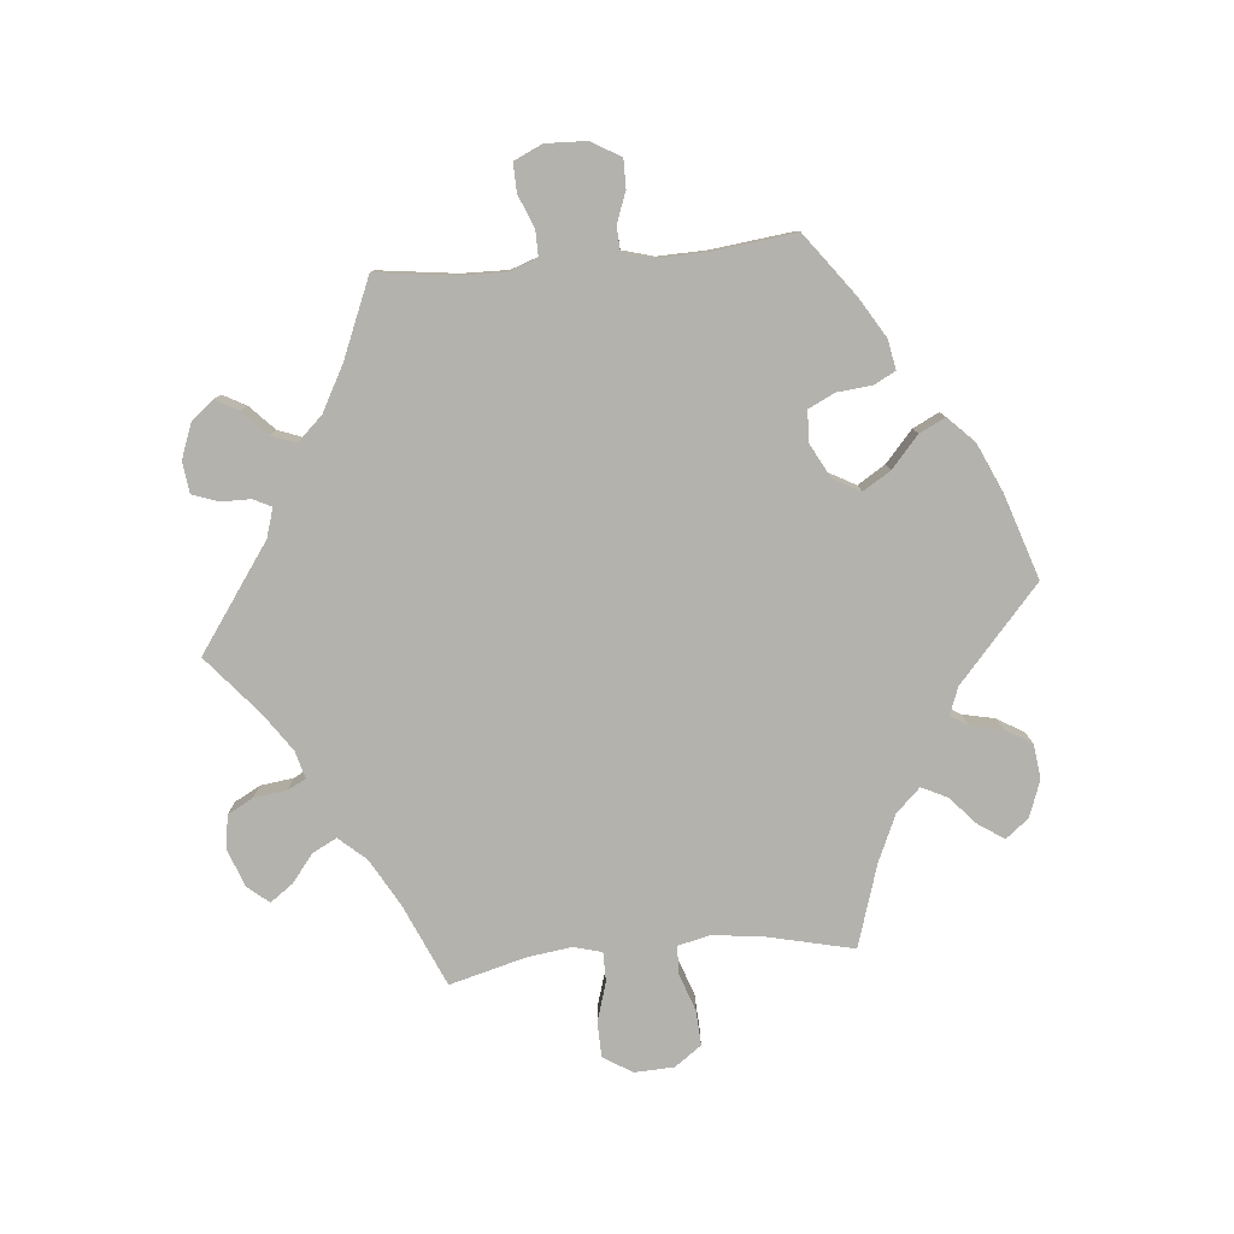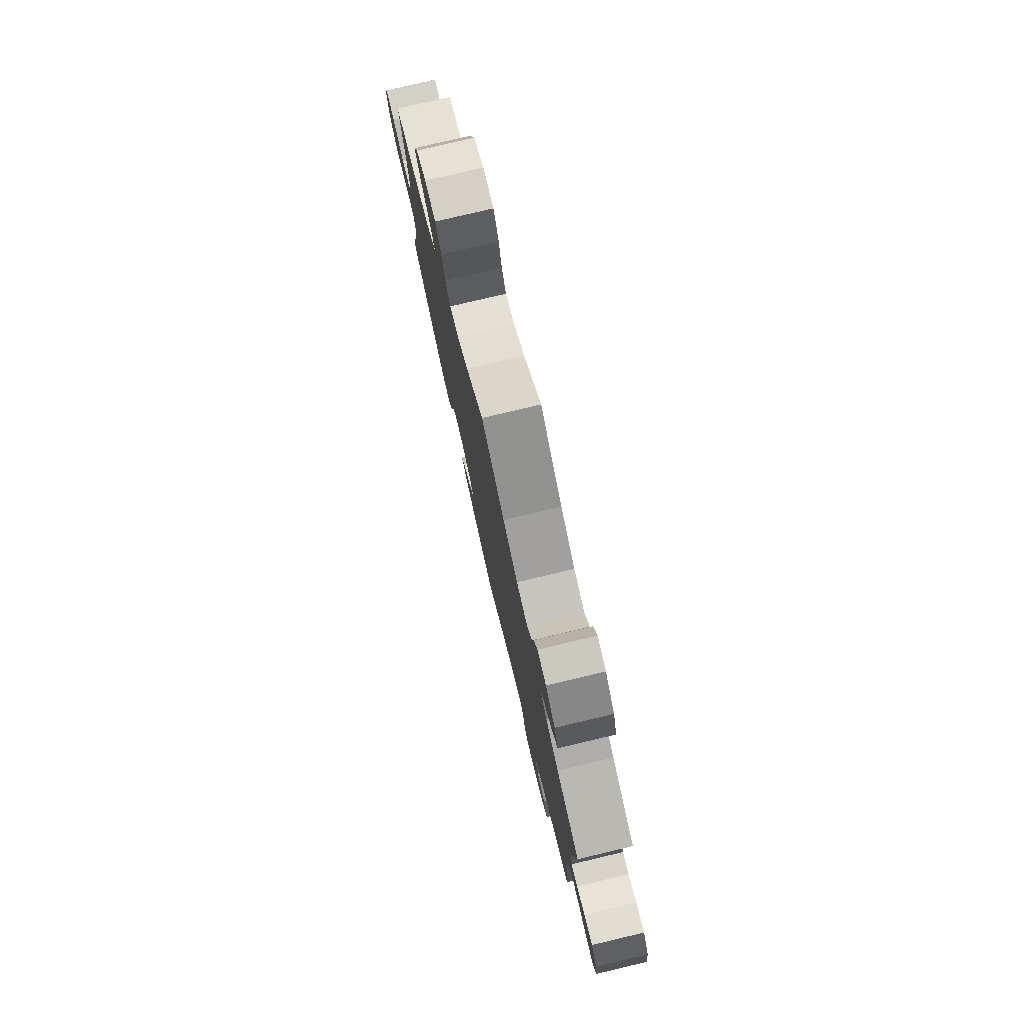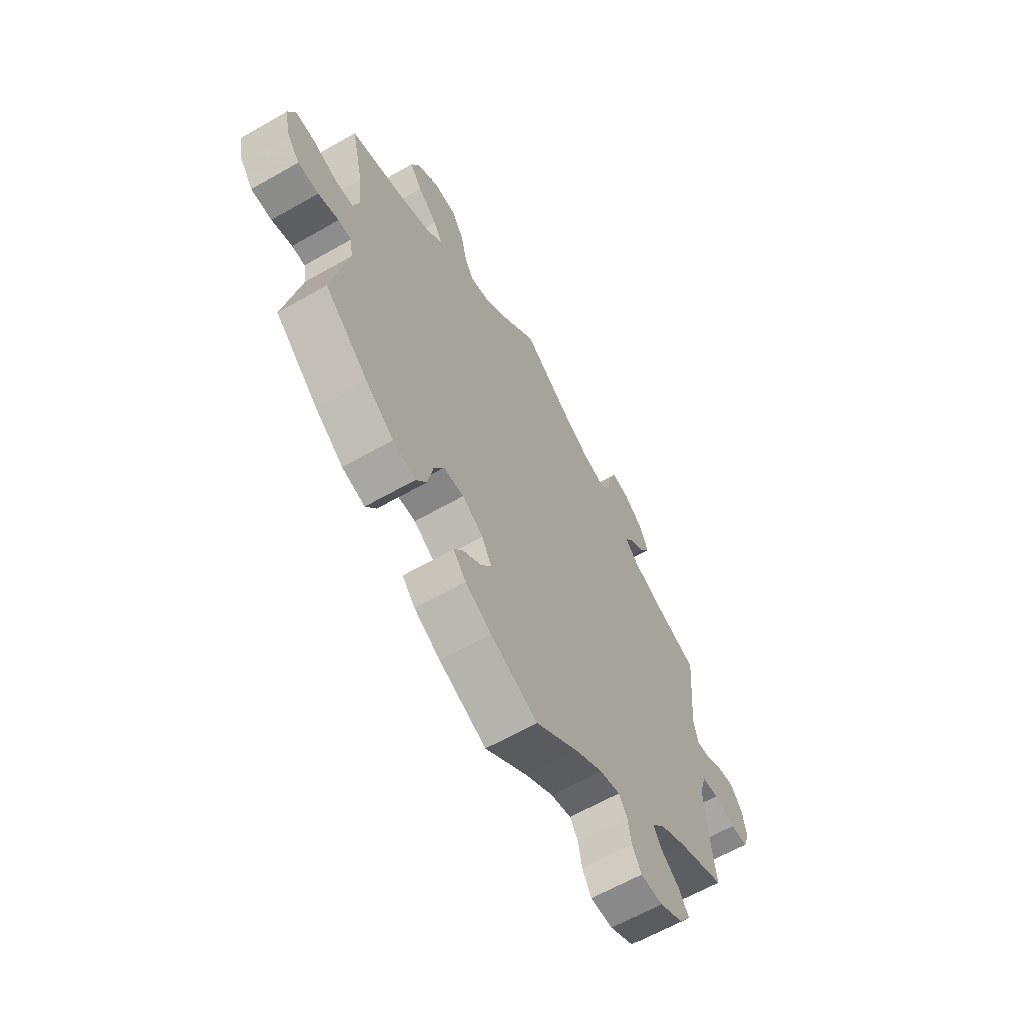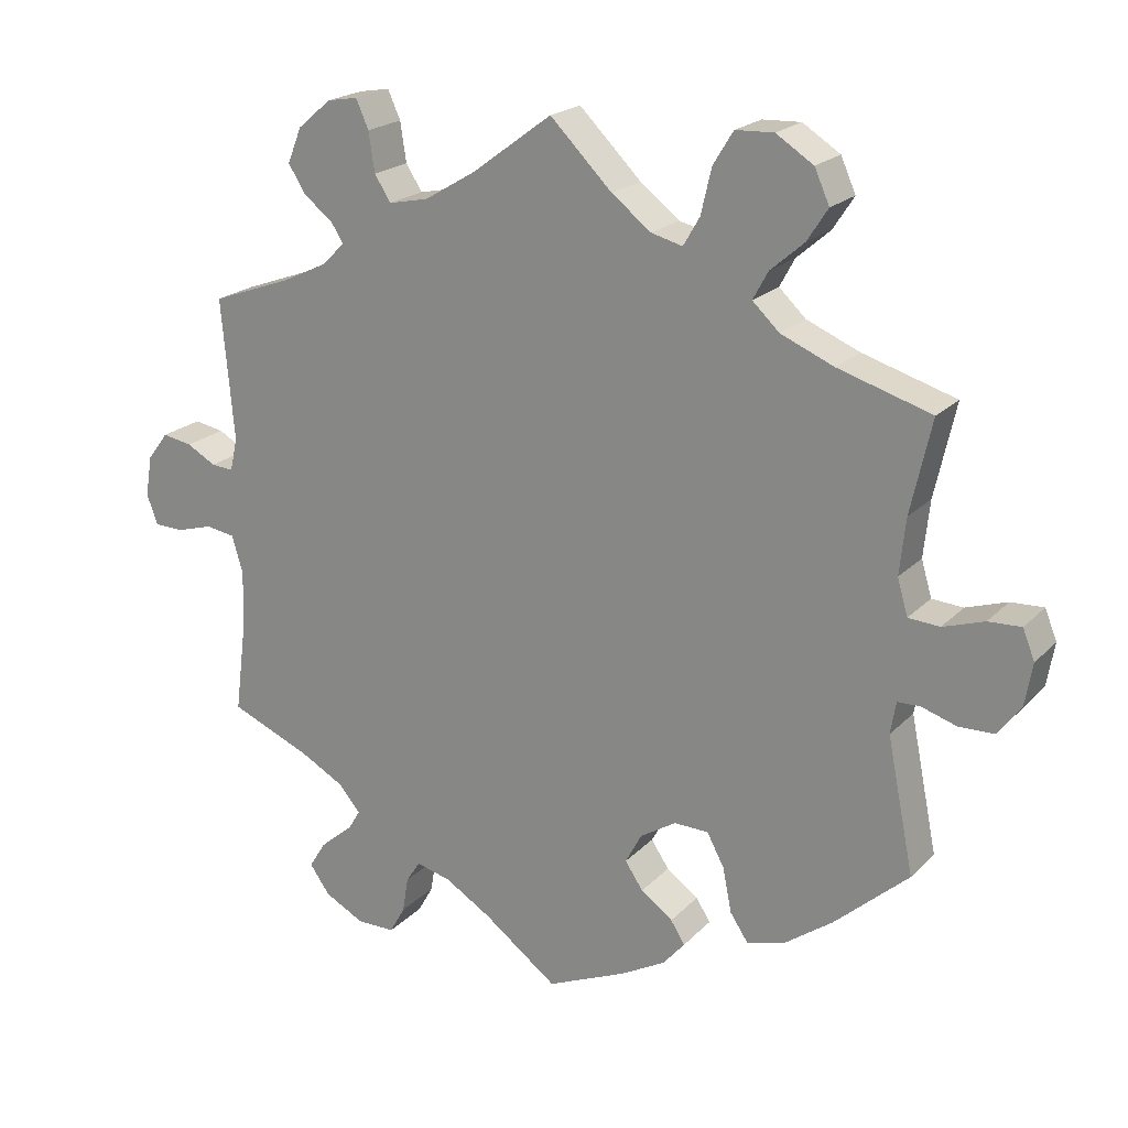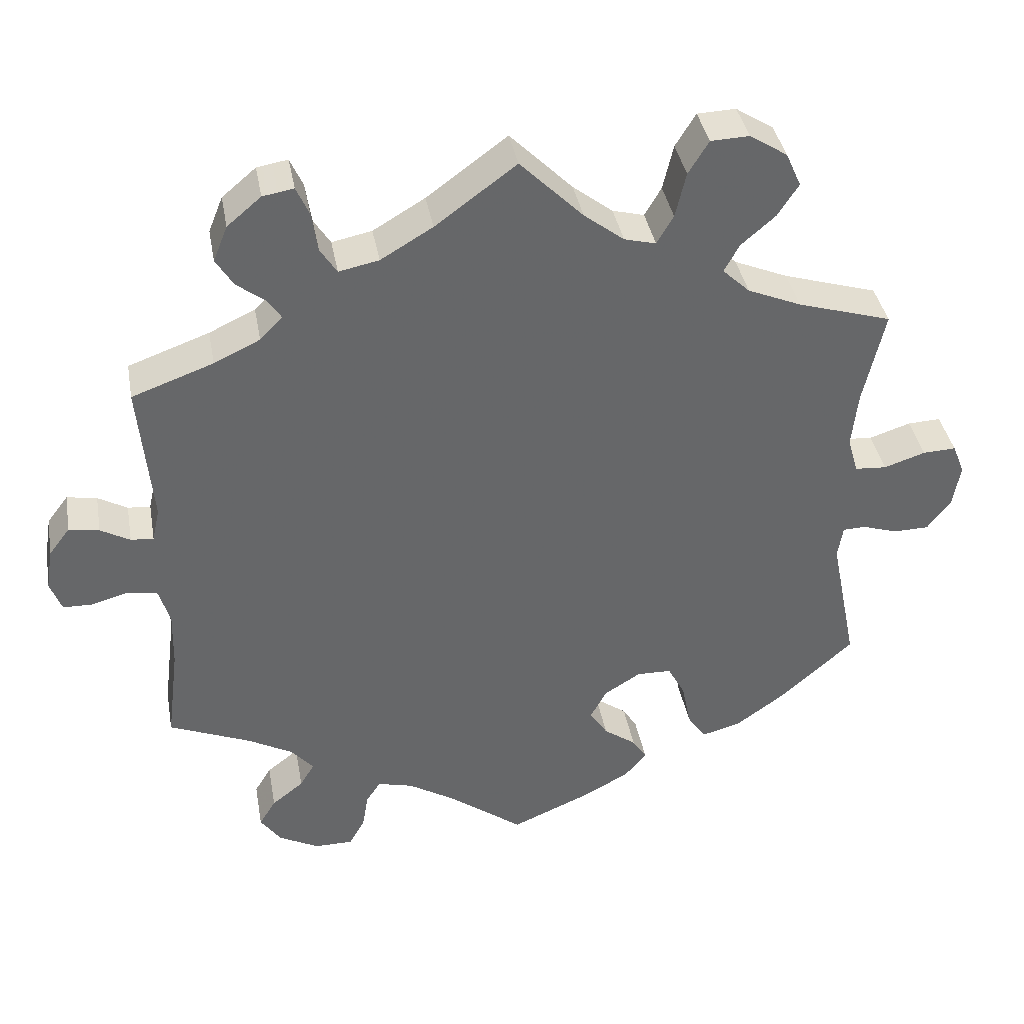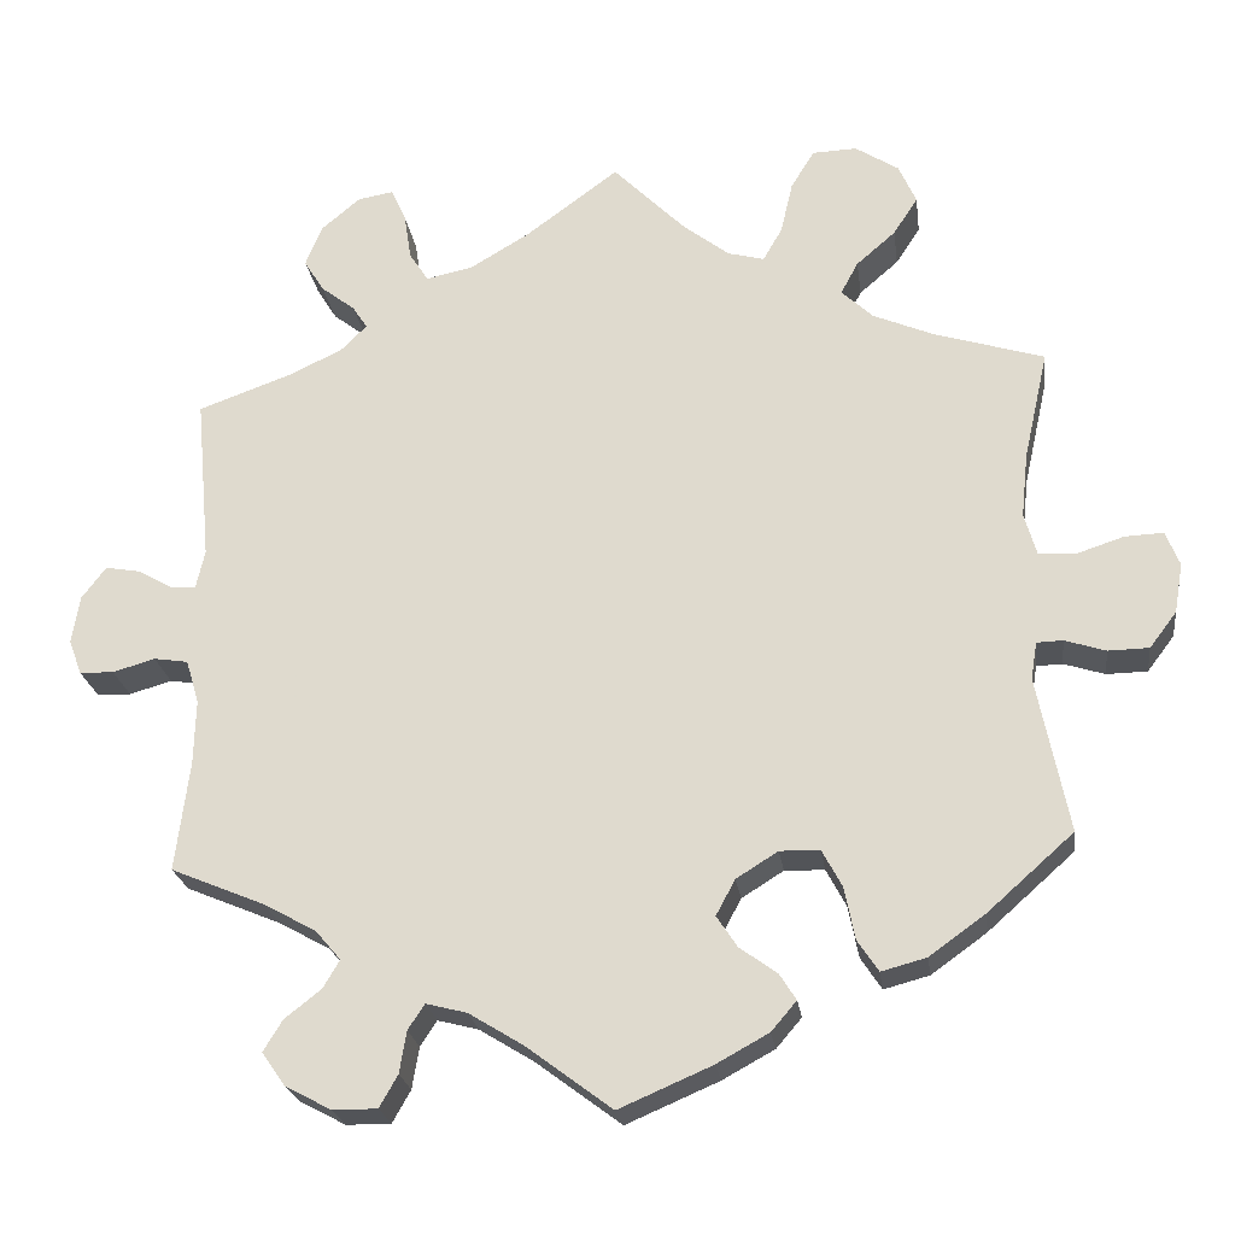
<metadata>
{"format":"obj","ext":"obj","renderer":"f3d","projection":"perspective","resolution":1024,"background":"white","views":[{"elev":-79.6,"azim":155.3,"up":"+Y"},{"elev":78.5,"azim":76.7,"up":"+Z"},{"elev":-63.1,"azim":-60.0,"up":"+Z"},{"elev":20.6,"azim":-149.6,"up":"+Z"},{"elev":38.5,"azim":169.8,"up":"+Z"},{"elev":-23.0,"azim":-172.4,"up":"+Z"}]}
</metadata>
<code>
v 0.107 0.07 0.499
v 0.176 0.07 0.458
v 0.229 0.07 0.447
v 0.251 0.07 0.481
v 0.259 0.07 0.534
v 0.276 0.07 0.572
v 0.317 0.07 0.565
v 0.362 0.07 0.527
v 0.381 0.07 0.48
v 0.358 0.07 0.443
v 0.319 0.07 0.413
v 0.302 0.07 0.387
v 0.332 0.07 0.357
v 0.393 0.07 0.328
v 0.501 0.07 0.289
v 0.484 0.07 0.1
v 0.494 0.07 0.056
v 0.524 0.07 0.058
v 0.563 0.07 0.08
v 0.603 0.07 0.087
v 0.631 0.07 0.05
v 0.64 0.07 -0.005
v 0.625 0.07 -0.045
v 0.586 0.07 -0.046
v 0.537 0.07 -0.032
v 0.498 0.07 -0.038
v 0.483 0.07 -0.088
v 0.485 0.07 -0.163
v 0.501 0.07 -0.289
v 0.393 0.07 -0.334
v 0.333 0.07 -0.367
v 0.304 0.07 -0.401
v 0.323 0.07 -0.433
v 0.365 0.07 -0.466
v 0.387 0.07 -0.502
v 0.36 0.07 -0.54
v 0.307 0.07 -0.568
v 0.256 0.07 -0.568
v 0.235 0.07 -0.531
v 0.227 0.07 -0.483
v 0.208 0.07 -0.454
v 0.161 0.07 -0.466
v 0.099 0.07 -0.504
v 0 0.07 -0.578
v -0.107 0.07 -0.532
v -0.167 0.07 -0.499
v -0.196 0.07 -0.465
v -0.177 0.07 -0.435
v -0.134 0.07 -0.404
v -0.11 0.07 -0.368
v -0.132 0.07 -0.327
v -0.18 0.07 -0.297
v -0.226 0.07 -0.298
v -0.249 0.07 -0.341
v -0.261 0.07 -0.401
v -0.285 0.07 -0.437
v -0.337 0.07 -0.423
v -0.401 0.07 -0.377
v -0.5 0.07 -0.289
v -0.464 0.07 -0.11
v -0.471 0.07 -0.067
v -0.501 0.07 -0.066
v -0.548 0.07 -0.081
v -0.595 0.07 -0.08
v -0.626 0.07 -0.039
v -0.636 0.07 0.018
v -0.62 0.07 0.058
v -0.576 0.07 0.056
v -0.521 0.07 0.038
v -0.479 0.07 0.041
v -0.465 0.07 0.089
v -0.473 0.07 0.164
v -0.501 0.07 0.289
v -0.376 0.07 0.327
v -0.305 0.07 0.357
v -0.269 0.07 0.391
v -0.289 0.07 0.428
v -0.334 0.07 0.467
v -0.362 0.07 0.51
v -0.342 0.07 0.555
v -0.292 0.07 0.587
v -0.241 0.07 0.585
v -0.214 0.07 0.541
v -0.2 0.07 0.481
v -0.178 0.07 0.443
v -0.136 0.07 0.454
v -0.083 0.07 0.495
v 0 0.07 0.578
v 0.107 0 0.499
v 0.176 0 0.458
v 0.229 0 0.447
v 0.251 0 0.481
v 0.259 0 0.534
v 0.276 0 0.572
v 0.317 0 0.565
v 0.362 0 0.527
v 0.381 0 0.48
v 0.358 0 0.443
v 0.319 0 0.413
v 0.302 0 0.387
v 0.332 0 0.357
v 0.393 0 0.328
v 0.501 0 0.289
v 0.484 0 0.1
v 0.494 0 0.056
v 0.524 0 0.058
v 0.563 0 0.08
v 0.603 0 0.087
v 0.631 0 0.05
v 0.64 0 -0.005
v 0.625 0 -0.045
v 0.586 0 -0.046
v 0.537 0 -0.032
v 0.498 0 -0.038
v 0.483 0 -0.088
v 0.485 0 -0.163
v 0.501 0 -0.289
v 0.393 0 -0.334
v 0.333 0 -0.367
v 0.304 0 -0.401
v 0.323 0 -0.433
v 0.365 0 -0.466
v 0.387 0 -0.502
v 0.36 0 -0.54
v 0.307 0 -0.568
v 0.256 0 -0.568
v 0.235 0 -0.531
v 0.227 0 -0.483
v 0.208 0 -0.454
v 0.161 0 -0.466
v 0.099 0 -0.504
v 0 0 -0.578
v -0.107 0 -0.532
v -0.167 0 -0.499
v -0.196 0 -0.465
v -0.177 0 -0.435
v -0.134 0 -0.404
v -0.11 0 -0.368
v -0.132 0 -0.327
v -0.18 0 -0.297
v -0.226 0 -0.298
v -0.249 0 -0.341
v -0.261 0 -0.401
v -0.285 0 -0.437
v -0.337 0 -0.423
v -0.401 0 -0.377
v -0.5 0 -0.289
v -0.464 0 -0.11
v -0.471 0 -0.067
v -0.501 0 -0.066
v -0.548 0 -0.081
v -0.595 0 -0.08
v -0.626 0 -0.039
v -0.636 0 0.018
v -0.62 0 0.058
v -0.576 0 0.056
v -0.521 0 0.038
v -0.479 0 0.041
v -0.465 0 0.089
v -0.473 0 0.164
v -0.501 0 0.289
v -0.376 0 0.327
v -0.305 0 0.357
v -0.269 0 0.391
v -0.289 0 0.428
v -0.334 0 0.467
v -0.362 0 0.51
v -0.342 0 0.555
v -0.292 0 0.587
v -0.241 0 0.585
v -0.214 0 0.541
v -0.2 0 0.481
v -0.178 0 0.443
v -0.136 0 0.454
v -0.083 0 0.495
v 0 0 0.578
f 87 88 1
f 86 87 1 2
f 85 86 2 3
f 81 82 83 84
f 81 84 85
f 80 81 85
f 77 78 79 80
f 76 77 80 85
f 75 76 85 3
f 72 73 74
f 71 72 74 75
f 70 71 75 3
f 66 67 68 69
f 66 69 70
f 65 66 70
f 62 63 64 65
f 61 62 65 70
f 60 61 70 3
f 58 59 60 3
f 54 55 56 57
f 53 54 57 58
f 46 47 48 49
f 46 49 50
f 43 44 45 46
f 42 43 46 50
f 41 42 50 51
f 37 38 39 40
f 37 40 41
f 36 37 41
f 33 34 35 36
f 32 33 36 41
f 31 32 41 51
f 28 29 30
f 27 28 30 31
f 26 27 31 51
f 22 23 24 25
f 22 25 26
f 21 22 26
f 18 19 20 21
f 17 18 21 26
f 16 17 26 51
f 14 15 16 51
f 8 9 10 11
f 8 11 12
f 7 8 12
f 4 5 6 7
f 3 4 7 12
f 53 58 3 12
f 13 14 51 52
f 12 13 52 53
f 89 176 175
f 90 89 175 174
f 91 90 174 173
f 172 171 170 169
f 173 172 169
f 173 169 168
f 168 167 166 165
f 173 168 165 164
f 91 173 164 163
f 162 161 160
f 163 162 160 159
f 91 163 159 158
f 157 156 155 154
f 158 157 154
f 158 154 153
f 153 152 151 150
f 158 153 150 149
f 91 158 149 148
f 91 148 147 146
f 145 144 143 142
f 146 145 142 141
f 137 136 135 134
f 138 137 134
f 134 133 132 131
f 138 134 131 130
f 139 138 130 129
f 128 127 126 125
f 129 128 125
f 129 125 124
f 124 123 122 121
f 129 124 121 120
f 139 129 120 119
f 118 117 116
f 119 118 116 115
f 139 119 115 114
f 113 112 111 110
f 114 113 110
f 114 110 109
f 109 108 107 106
f 114 109 106 105
f 139 114 105 104
f 139 104 103 102
f 99 98 97 96
f 100 99 96
f 100 96 95
f 95 94 93 92
f 100 95 92 91
f 100 91 146 141
f 140 139 102 101
f 141 140 101 100
f 1 89 90 2
f 2 90 91 3
f 3 91 92 4
f 4 92 93 5
f 5 93 94 6
f 6 94 95 7
f 7 95 96 8
f 8 96 97 9
f 9 97 98 10
f 10 98 99 11
f 11 99 100 12
f 12 100 101 13
f 13 101 102 14
f 14 102 103 15
f 15 103 104 16
f 16 104 105 17
f 17 105 106 18
f 18 106 107 19
f 19 107 108 20
f 20 108 109 21
f 21 109 110 22
f 22 110 111 23
f 23 111 112 24
f 24 112 113 25
f 25 113 114 26
f 26 114 115 27
f 27 115 116 28
f 28 116 117 29
f 29 117 118 30
f 30 118 119 31
f 31 119 120 32
f 32 120 121 33
f 33 121 122 34
f 34 122 123 35
f 35 123 124 36
f 36 124 125 37
f 37 125 126 38
f 38 126 127 39
f 39 127 128 40
f 40 128 129 41
f 41 129 130 42
f 42 130 131 43
f 43 131 132 44
f 44 132 133 45
f 45 133 134 46
f 46 134 135 47
f 47 135 136 48
f 48 136 137 49
f 49 137 138 50
f 50 138 139 51
f 51 139 140 52
f 52 140 141 53
f 53 141 142 54
f 54 142 143 55
f 55 143 144 56
f 56 144 145 57
f 57 145 146 58
f 58 146 147 59
f 59 147 148 60
f 60 148 149 61
f 61 149 150 62
f 62 150 151 63
f 63 151 152 64
f 64 152 153 65
f 65 153 154 66
f 66 154 155 67
f 67 155 156 68
f 68 156 157 69
f 69 157 158 70
f 70 158 159 71
f 71 159 160 72
f 72 160 161 73
f 73 161 162 74
f 74 162 163 75
f 75 163 164 76
f 76 164 165 77
f 77 165 166 78
f 78 166 167 79
f 79 167 168 80
f 80 168 169 81
f 81 169 170 82
f 82 170 171 83
f 83 171 172 84
f 84 172 173 85
f 85 173 174 86
f 86 174 175 87
f 87 175 176 88
f 88 176 89 1

</code>
